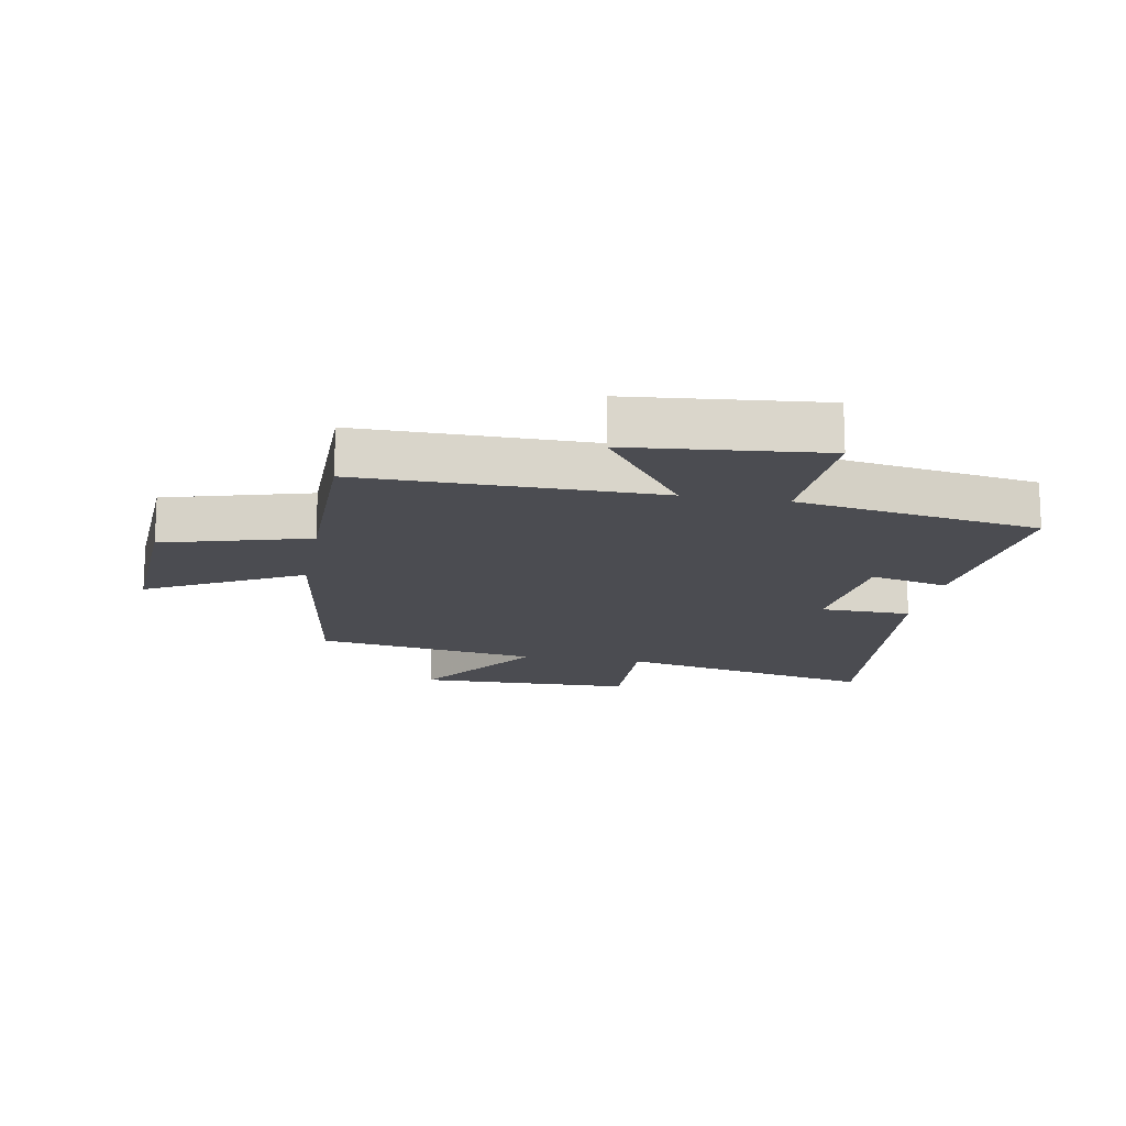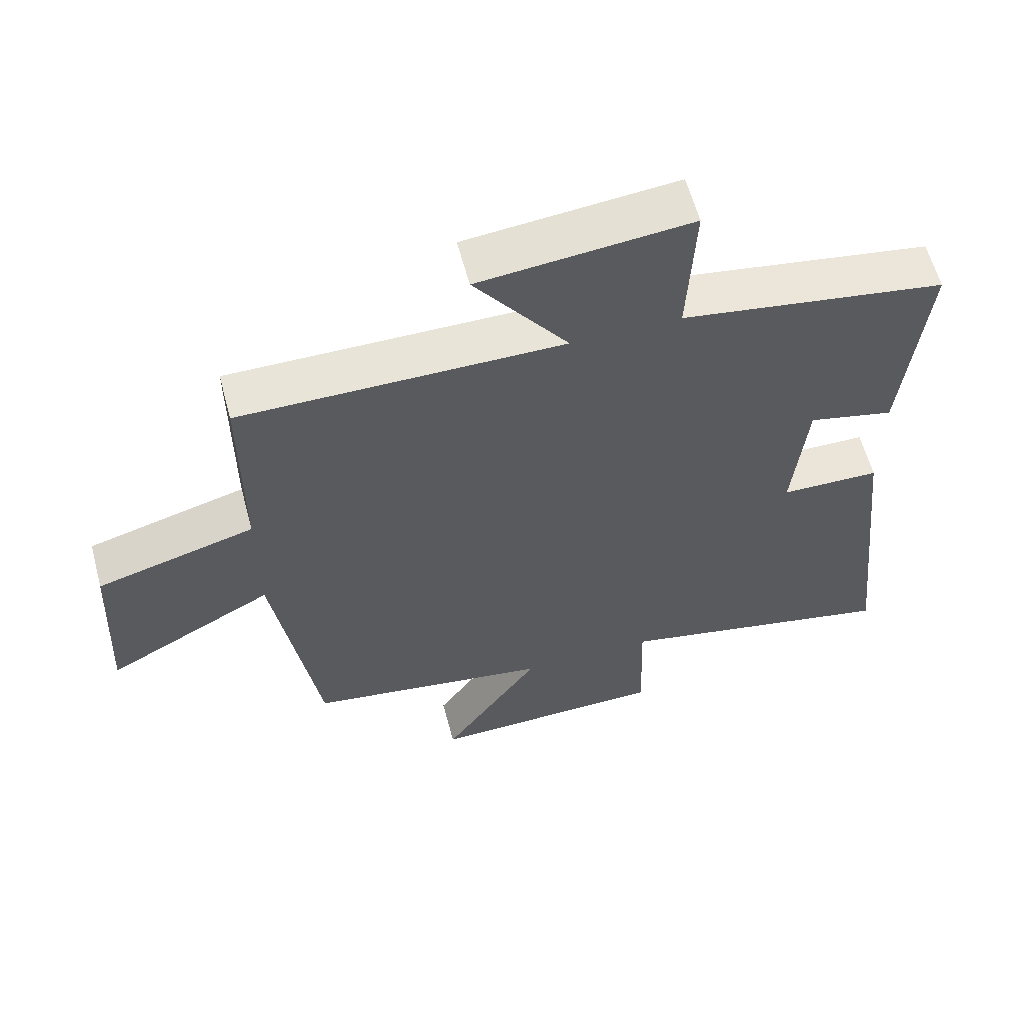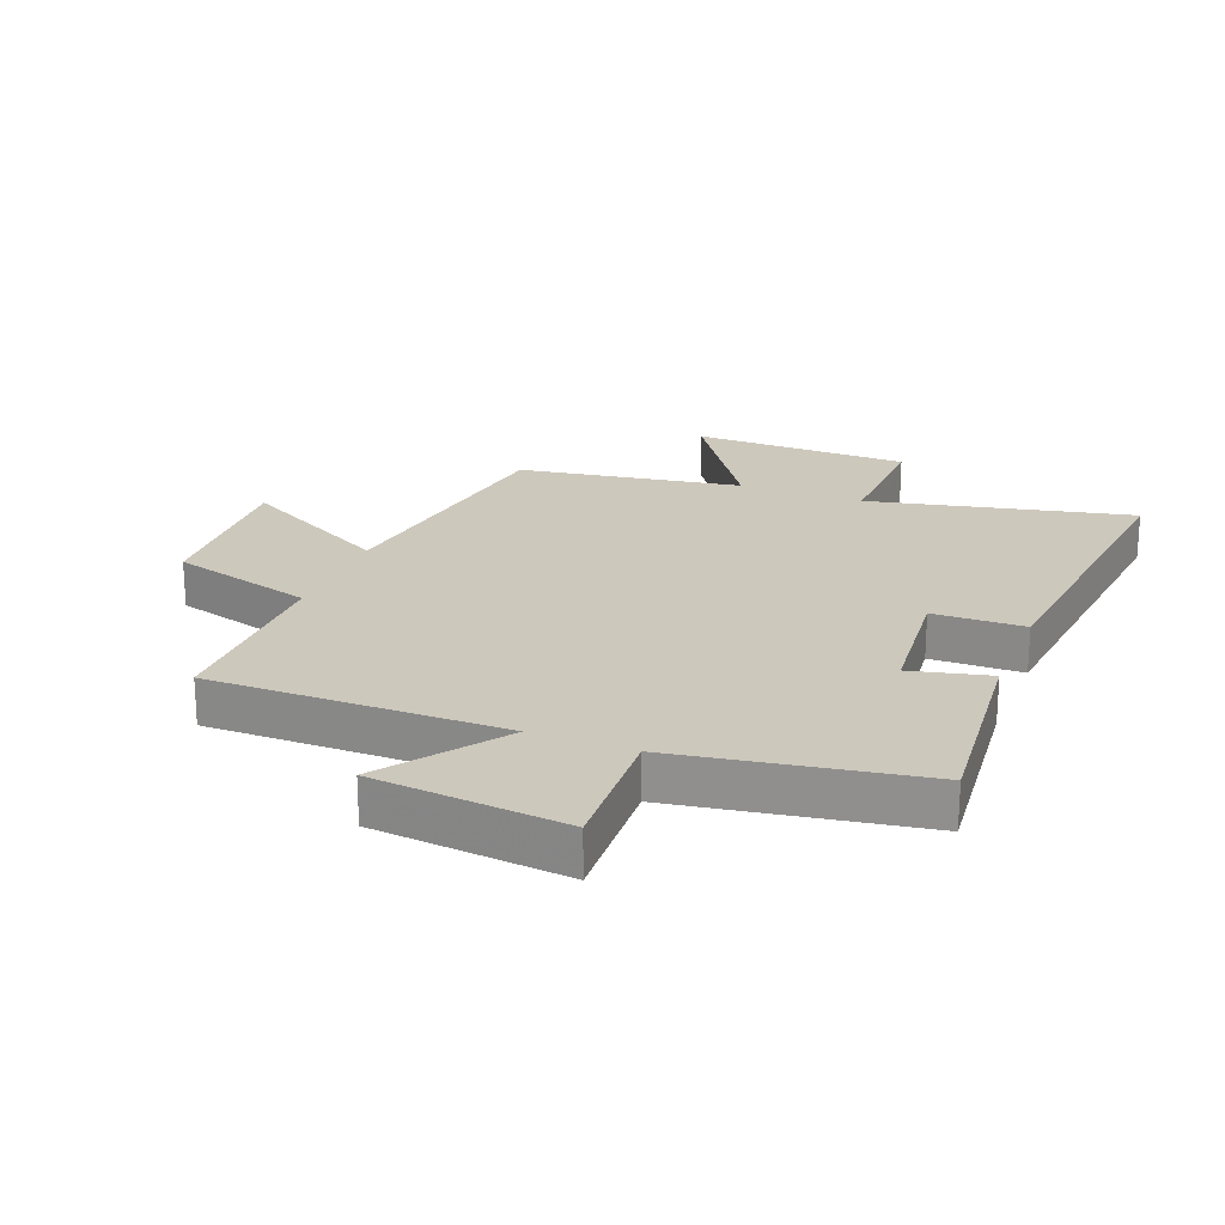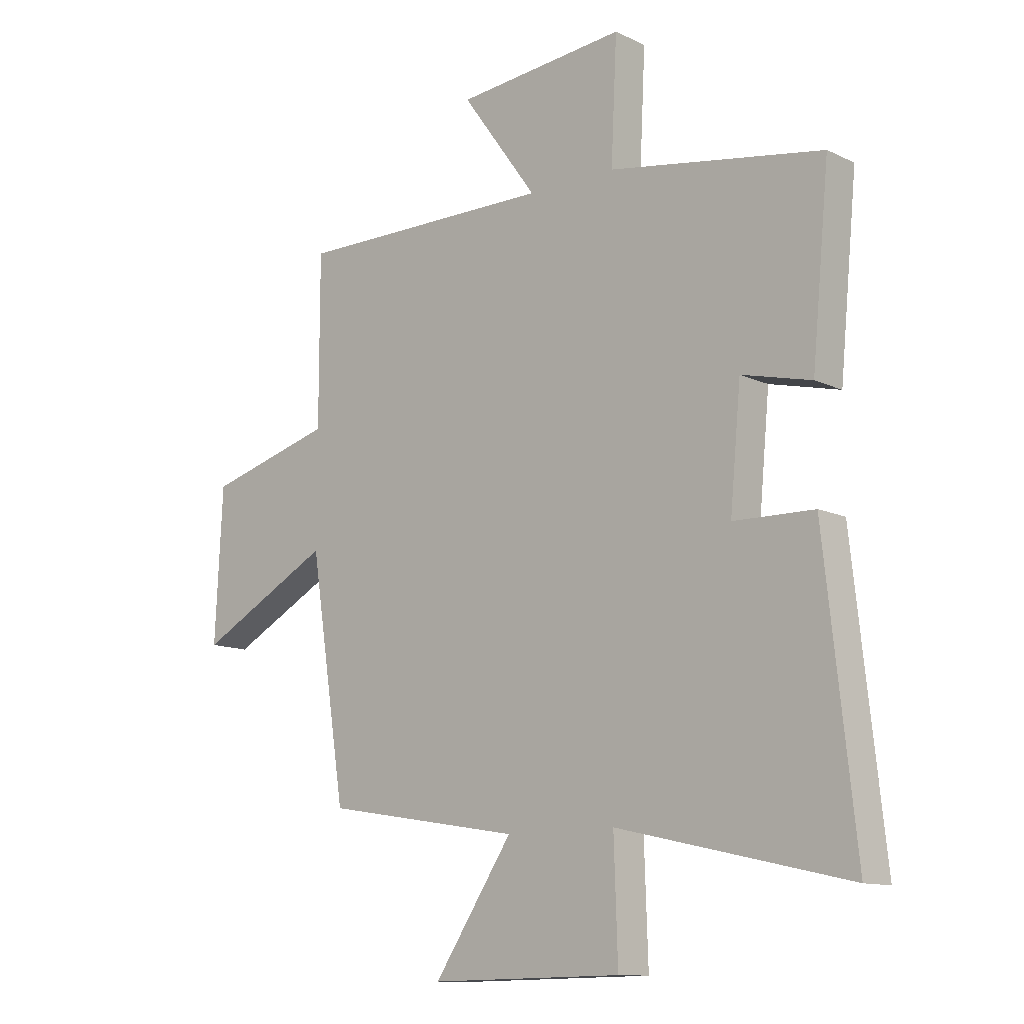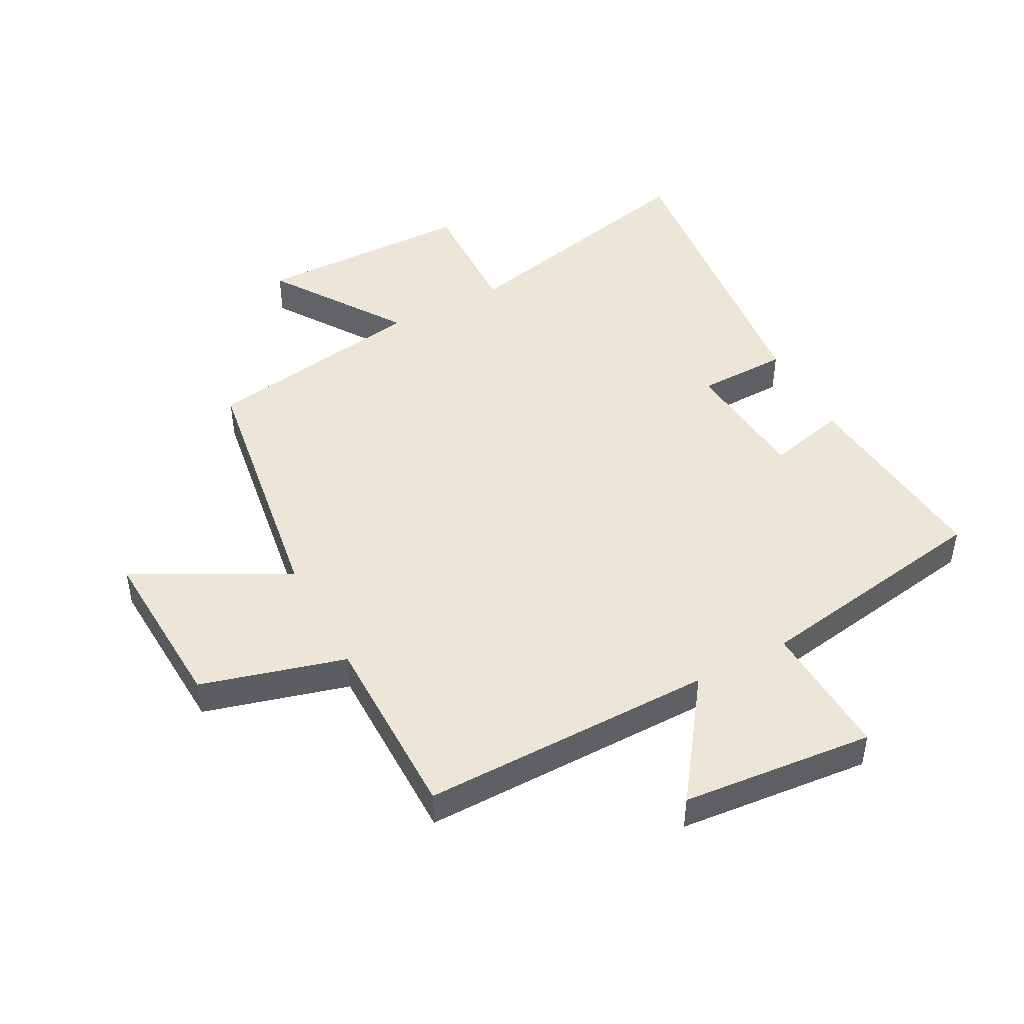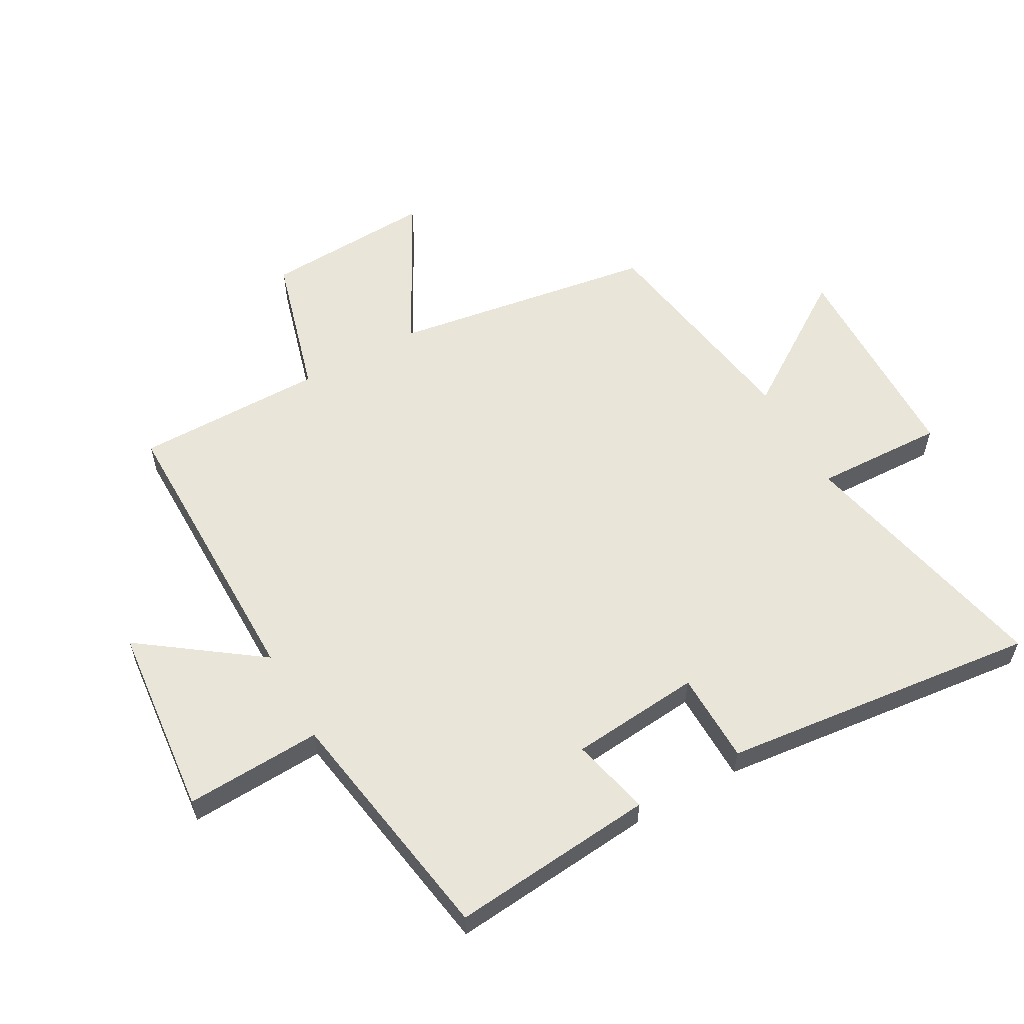
<metadata>
{"format":"obj","ext":"obj","renderer":"f3d","projection":"perspective","resolution":1024,"background":"white","views":[{"elev":-15.5,"azim":-10.2,"up":"+Y"},{"elev":60.4,"azim":-15.0,"up":"+Z"},{"elev":22.1,"azim":21.5,"up":"+Y"},{"elev":-11.8,"azim":41.6,"up":"+Z"},{"elev":46.5,"azim":-28.1,"up":"+Y"},{"elev":58.0,"azim":60.9,"up":"+Y"}]}
</metadata>
<code>
v -0.434 0.07 -0.441
v -0.5 0.07 -0.012
v -0.748 0.07 -0.145
v -0.734 0.07 0.131
v -0.5 0.07 0.196
v -0.5 0.07 0.503
v -0.023 0.07 0.5
v -0.162 0.07 0.692
v 0.15 0.07 0.722
v 0.139 0.07 0.5
v 0.532 0.07 0.435
v 0.5 0.07 0.103
v 0.372 0.07 0.134
v 0.352 0.07 -0.078
v 0.5 0.07 -0.081
v 0.556 0.07 -0.595
v 0.131 0.07 -0.5
v 0.138 0.07 -0.71
v -0.216 0.07 -0.716
v -0.071 0.07 -0.5
v -0.434 0 -0.441
v -0.5 0 -0.012
v -0.748 0 -0.145
v -0.734 0 0.131
v -0.5 0 0.196
v -0.5 0 0.503
v -0.023 0 0.5
v -0.162 0 0.692
v 0.15 0 0.722
v 0.139 0 0.5
v 0.532 0 0.435
v 0.5 0 0.103
v 0.372 0 0.134
v 0.352 0 -0.078
v 0.5 0 -0.081
v 0.556 0 -0.595
v 0.131 0 -0.5
v 0.138 0 -0.71
v -0.216 0 -0.716
v -0.071 0 -0.5
f 17 18 19 20
f 17 20 1 2
f 14 15 16 17
f 13 14 17 2
f 10 11 12 13
f 10 13 2
f 7 8 9 10
f 7 10 2 3
f 5 6 7
f 5 7 3
f 3 4 5
f 40 39 38 37
f 22 21 40 37
f 37 36 35 34
f 22 37 34 33
f 33 32 31 30
f 22 33 30
f 30 29 28 27
f 23 22 30 27
f 27 26 25
f 23 27 25
f 25 24 23
f 1 21 22 2
f 2 22 23 3
f 3 23 24 4
f 4 24 25 5
f 5 25 26 6
f 6 26 27 7
f 7 27 28 8
f 8 28 29 9
f 9 29 30 10
f 10 30 31 11
f 11 31 32 12
f 12 32 33 13
f 13 33 34 14
f 14 34 35 15
f 15 35 36 16
f 16 36 37 17
f 17 37 38 18
f 18 38 39 19
f 19 39 40 20
f 20 40 21 1

</code>
